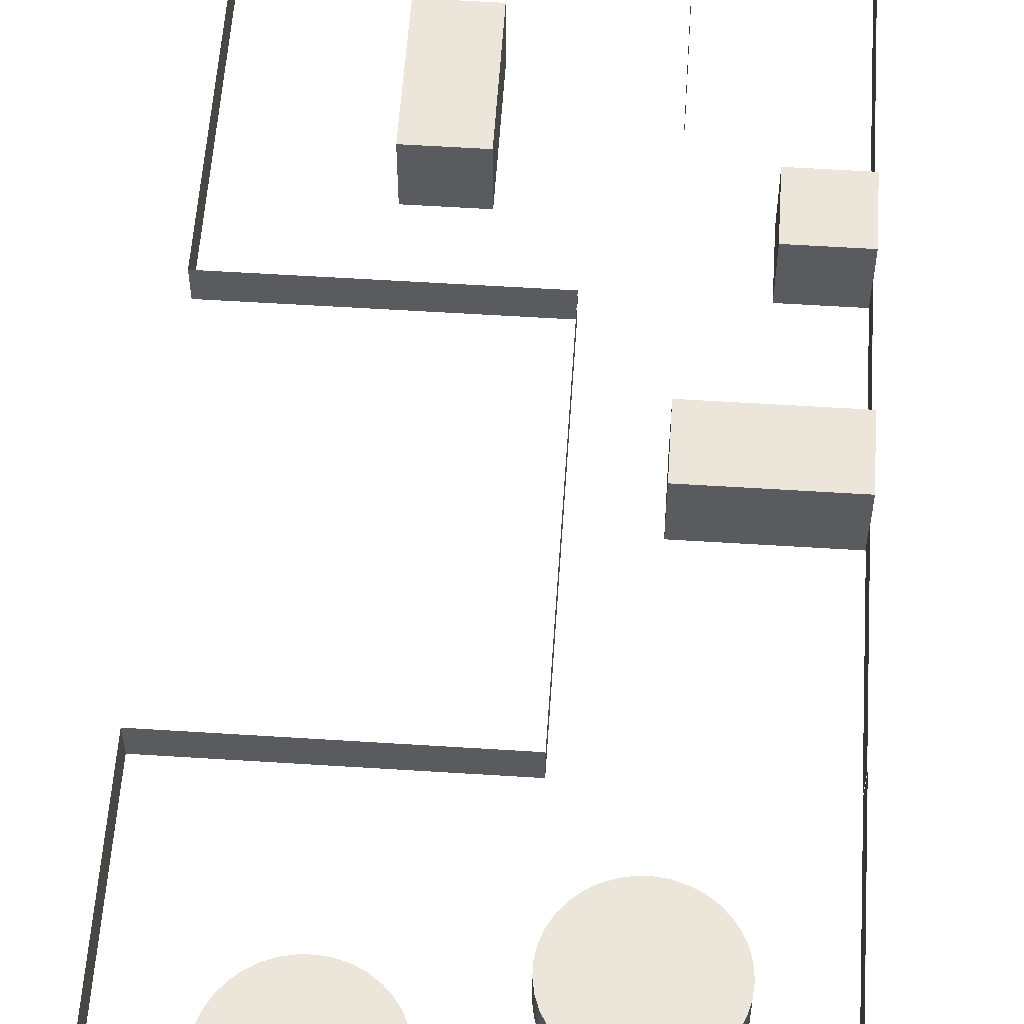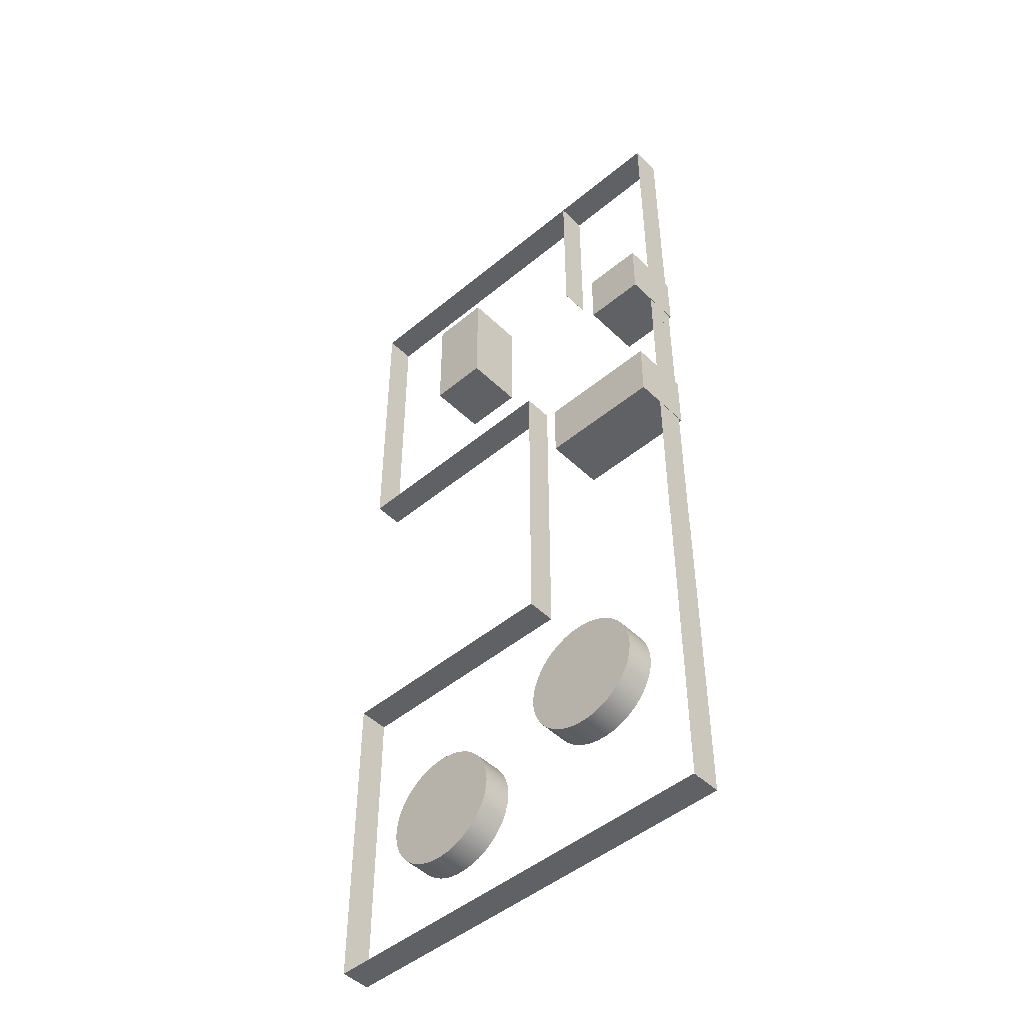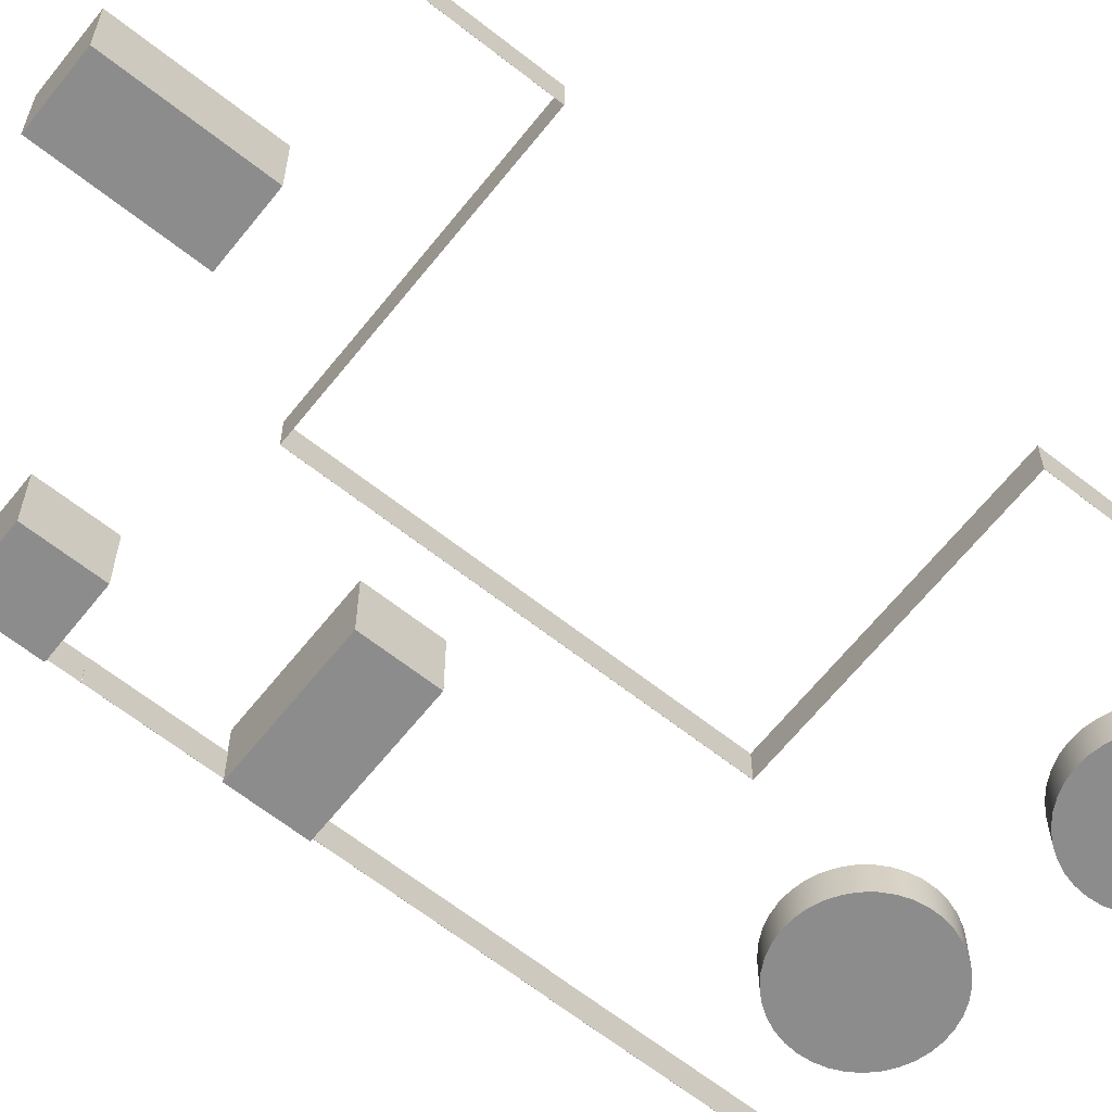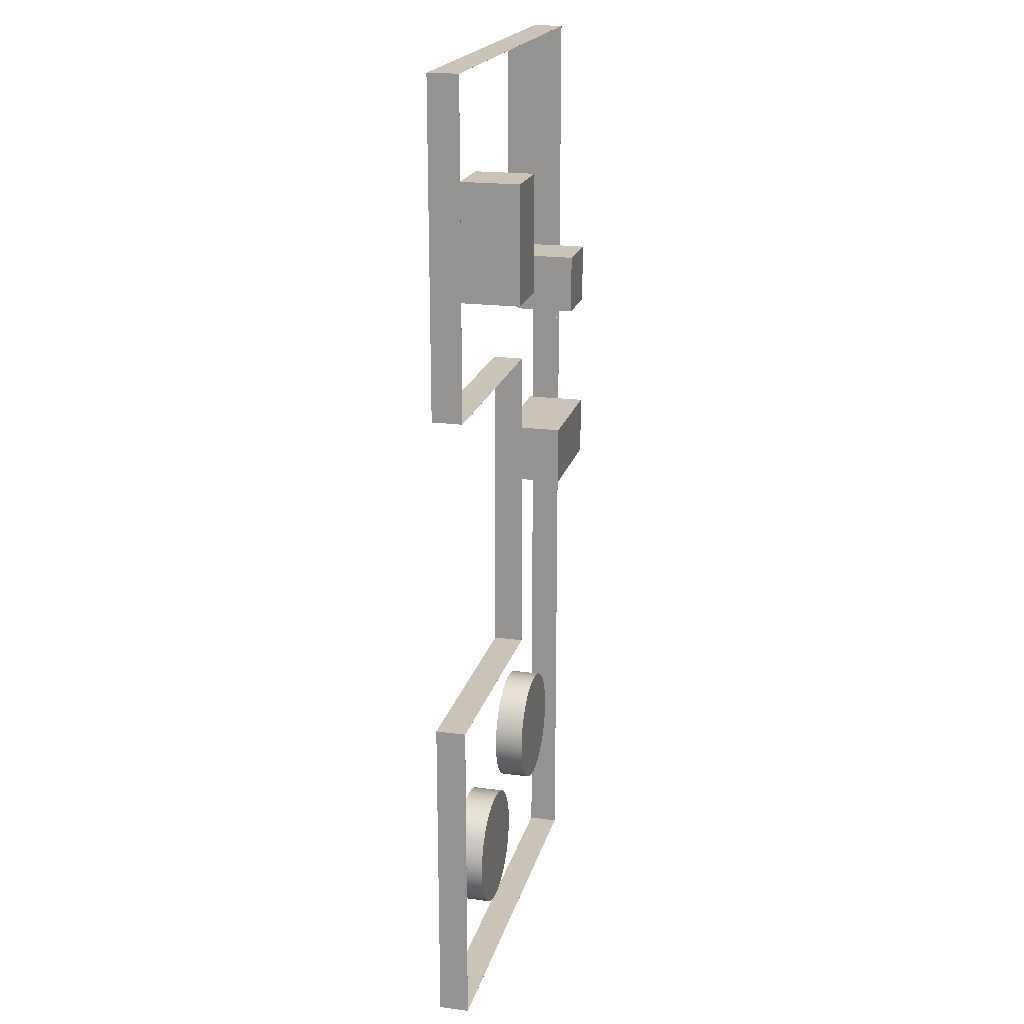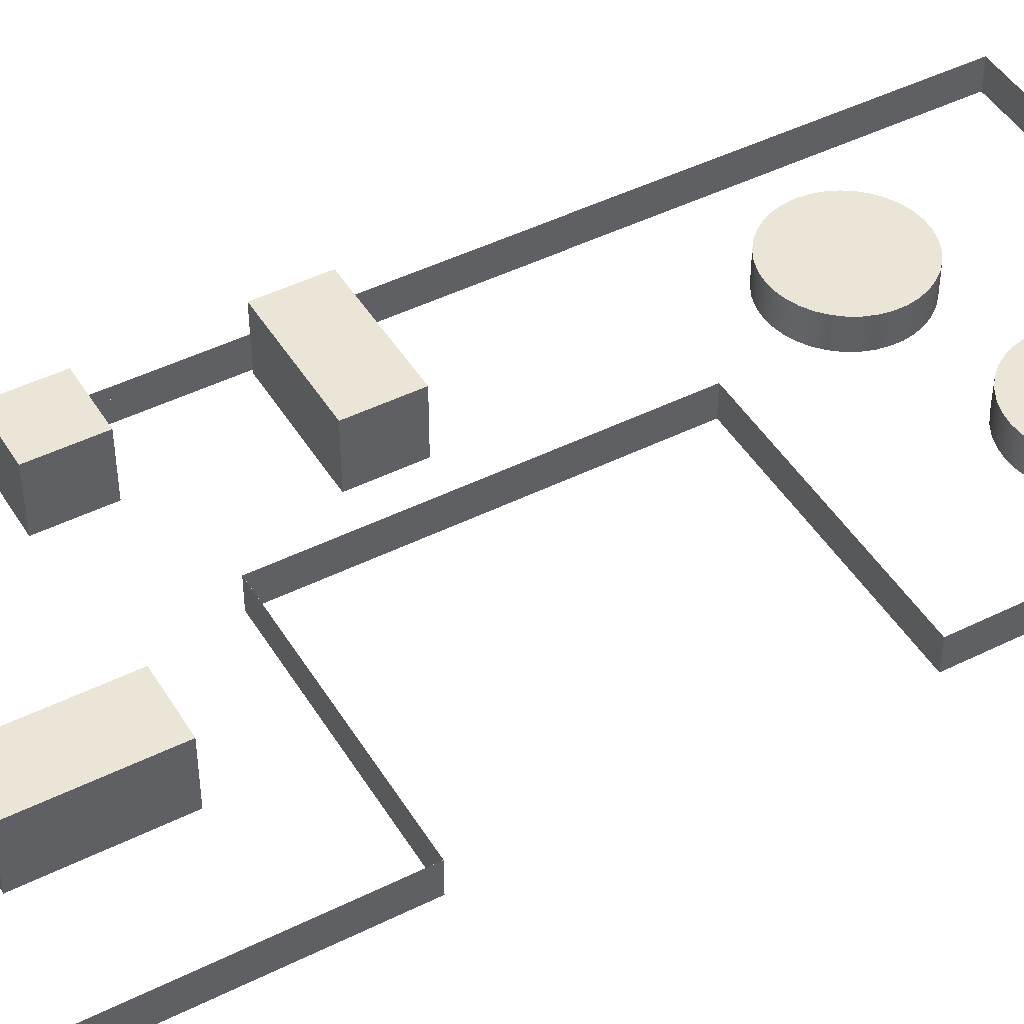
<metadata>
{"format":"obj","ext":"obj","renderer":"f3d","projection":"perspective","resolution":1024,"background":"white","views":[{"elev":56.8,"azim":3.8,"up":"+Z"},{"elev":-48.0,"azim":42.9,"up":"+Y"},{"elev":-64.2,"azim":-128.5,"up":"+Z"},{"elev":20.0,"azim":-76.2,"up":"+Y"},{"elev":45.8,"azim":-119.7,"up":"+Z"}]}
</metadata>
<code>
v 7000 0 500
v 7000 1 500
v 0 1 500
v 0 0 500
v 0 1 0
v 7000 0 0
v 0 0 0
v 7000 1 0
g Mesh (0)
f 1 2 3
f 1 3 4
f 5 6 7
f 5 8 6
f 4 6 1
f 4 7 6
f 3 5 7
f 7 4 3
f 2 8 5
f 5 3 2
f 1 8 2
f 1 6 8
v 1 -5400 500
v 1 0 500
v 0 0 500
v 0 -5400 500
v 0 0 0
v 1 -5400 0
v 0 -5400 0
v 1 0 0
g Mesh (1)
f 9 10 11
f 9 11 12
f 13 14 15
f 13 16 14
f 12 14 9
f 12 15 14
f 11 13 15
f 15 12 11
f 10 16 13
f 13 11 10
f 9 16 10
f 9 14 16
v 7002 -5400 500
v 7002 0 500
v 7001 0 500
v 7001 -5400 500
v 7001 0 0
v 7002 -5400 0
v 7001 -5400 0
v 7002 0 0
g Mesh (2)
f 17 18 19
f 17 19 20
f 21 22 23
f 21 24 22
f 20 22 17
f 20 23 22
f 19 21 23
f 23 20 19
f 18 24 21
f 21 19 18
f 17 24 18
f 17 22 24
v 3030 -2970 936
v 3030 -1970 936
v 2030 -1970 936
v 2030 -2970 936
v 2030 -1970 -64
v 3030 -2970 -64
v 2030 -2970 -64
v 3030 -1970 -64
g Mesh (3)
f 25 26 27
f 25 27 28
f 29 30 31
f 29 32 30
f 28 30 25
f 28 31 30
f 27 29 31
f 31 28 27
f 26 32 29
f 29 27 26
f 25 32 26
f 25 30 32
v 3997 -5400 0
v 3997 -5399 -0
v 3997 -5399 500
v 3997 -5400 500
v 0 -5399 0
v 0 -5399 500
v 0 -5400 500
v 0 -5400 0
g Mesh (4)
f 33 34 35
f 33 35 36
f 35 34 37
f 37 38 35
f 36 35 38
f 36 38 39
f 37 33 40
f 37 34 33
f 33 36 39
f 39 40 33
f 38 37 40
f 40 39 38
v 5001 0 500
v 5000 0 0
v 5001 0 0
v 5000 0 500
v 5001 -2991 0
v 5000 -2991 0
v 5001 -2991 500
v 5000 -2991 500
g Mesh (5)
f 41 43 42
f 42 44 41
f 45 42 43
f 45 46 42
f 47 43 41
f 47 45 43
f 44 47 41
f 47 44 48
f 46 44 42
f 46 48 44
f 46 45 47
f 46 47 48
v 3997 -1.08e+04 500
v 3997 -5400 500
v 3996 -5400 500
v 3996 -1.08e+04 500
v 3996 -5400 0
v 3997 -1.08e+04 0
v 3996 -1.08e+04 0
v 3997 -5400 0
g Mesh (6)
f 49 50 51
f 49 51 52
f 53 54 55
f 53 56 54
f 52 54 49
f 52 55 54
f 51 53 55
f 55 52 51
f 50 56 53
f 53 51 50
f 49 56 50
f 49 54 56
v 7000 -1.08e+04 500
v 7000 -5400 500
v 6999 -5400 500
v 6999 -1.08e+04 500
v 6999 -5400 0
v 7000 -1.08e+04 0
v 6999 -1.08e+04 0
v 7000 -5400 0
g Mesh (7)
f 57 58 59
f 57 59 60
f 61 62 63
f 61 64 62
f 60 62 57
f 60 63 62
f 59 61 63
f 63 60 59
f 58 64 61
f 61 59 58
f 57 64 58
f 57 62 64
v 3030 -3969 936
v 3030 -2969 936
v 2030 -2969 936
v 2030 -3969 936
v 2030 -2969 -64
v 3030 -3969 -64
v 2030 -3969 -64
v 3030 -2969 -64
g Mesh (8)
f 65 66 67
f 65 67 68
f 69 70 71
f 69 72 70
f 68 70 65
f 68 71 70
f 67 69 71
f 71 68 67
f 66 72 69
f 69 67 66
f 65 72 66
f 65 70 72
v 7007 -5011 943.6
v 7007 -4011 943.6
v 6007 -4011 943.6
v 6007 -5011 943.6
v 6007 -4011 -56.42
v 7007 -5011 -56.42
v 6007 -5011 -56.42
v 7007 -4011 -56.42
g Mesh (9)
f 73 74 75
f 73 75 76
f 77 78 79
f 77 80 78
f 76 78 73
f 76 79 78
f 75 77 79
f 79 76 75
f 74 80 77
f 77 75 74
f 73 80 74
f 73 78 80
v 7007 -7996 943.6
v 7007 -6996 943.6
v 6007 -6996 943.6
v 6007 -7996 943.6
v 6007 -6996 -56.42
v 7007 -7996 -56.42
v 6007 -7996 -56.42
v 7007 -6996 -56.42
g Mesh (10)
f 81 82 83
f 81 83 84
f 85 86 87
f 85 88 86
f 84 86 81
f 84 87 86
f 83 85 87
f 87 84 83
f 82 88 85
f 85 83 82
f 81 88 82
f 81 86 88
v 6008 -7996 943.6
v 6008 -6996 943.6
v 5008 -6996 943.6
v 5008 -7996 943.6
v 5008 -6996 -56.42
v 6008 -7996 -56.42
v 5008 -7996 -56.42
v 6008 -6996 -56.42
g Mesh (11)
f 89 90 91
f 89 91 92
f 93 94 95
f 93 96 94
f 92 94 89
f 92 95 94
f 91 93 95
f 95 92 91
f 90 96 93
f 93 91 90
f 89 96 90
f 89 94 96
v 3997 -1.079e+04 0
v 3997 -1.079e+04 -0
v 3997 -1.079e+04 500
v 3997 -1.079e+04 500
v 0 -1.079e+04 0
v 0 -1.079e+04 500
v 0 -1.079e+04 500
v 0 -1.079e+04 0
g Mesh (12)
f 97 98 99
f 97 99 100
f 99 98 101
f 101 102 99
f 100 99 102
f 100 102 103
f 101 97 104
f 101 98 97
f 97 100 103
f 103 104 97
f 102 101 104
f 104 103 102
v 1 -1.619e+04 500
v 1 -1.079e+04 500
v 0 -1.079e+04 500
v 0 -1.619e+04 500
v 0 -1.079e+04 0
v 1 -1.619e+04 0
v 0 -1.619e+04 0
v 1 -1.079e+04 0
g Mesh (13)
f 105 106 107
f 105 107 108
f 109 110 111
f 109 112 110
f 108 110 105
f 108 111 110
f 107 109 111
f 111 108 107
f 106 112 109
f 109 107 106
f 105 112 106
f 105 110 112
v 7000 -1.619e+04 500
v 7000 -1.619e+04 500
v 0 -1.619e+04 500
v 0 -1.619e+04 500
v 0 -1.619e+04 0
v 7000 -1.619e+04 0
v 0 -1.619e+04 0
v 7000 -1.619e+04 0
g Mesh (14)
f 113 114 115
f 113 115 116
f 117 118 119
f 117 120 118
f 116 118 113
f 116 119 118
f 115 117 119
f 119 116 115
f 114 120 117
f 117 115 114
f 113 120 114
f 113 118 120
v 7005 -1.62e+04 500
v 7005 -1.08e+04 500
v 7004 -1.08e+04 500
v 7004 -1.62e+04 500
v 7004 -1.08e+04 0
v 7005 -1.62e+04 0
v 7004 -1.62e+04 0
v 7005 -1.08e+04 0
g Mesh (15)
f 121 122 123
f 121 123 124
f 125 126 127
f 125 128 126
f 124 126 121
f 124 127 126
f 123 125 127
f 127 124 123
f 122 128 125
f 125 123 122
f 121 128 122
f 121 126 128
v 1021 -1.393e+04 500
v 1021 -1.41e+04 0
v 1021 -1.41e+04 500
v 1049 -1.427e+04 500
v 1049 -1.427e+04 0
v 1106 -1.443e+04 0
v 1106 -1.443e+04 500
v 1188 -1.457e+04 0
v 1188 -1.457e+04 500
v 1295 -1.471e+04 500
v 1295 -1.471e+04 0
v 1422 -1.482e+04 0
v 1422 -1.482e+04 500
v 1567 -1.491e+04 0
v 1567 -1.491e+04 500
v 1724 -1.497e+04 500
v 1724 -1.497e+04 0
v 1890 -1.501e+04 0
v 1890 -1.501e+04 500
v 2059 -1.501e+04 0
v 2059 -1.501e+04 500
v 2228 -1.499e+04 500
v 2228 -1.499e+04 0
v 2390 -1.494e+04 0
v 2390 -1.494e+04 500
v 2541 -1.487e+04 0
v 2541 -1.487e+04 500
v 2678 -1.477e+04 500
v 2678 -1.477e+04 0
v 2795 -1.464e+04 0
v 2795 -1.464e+04 500
v 2890 -1.45e+04 0
v 2890 -1.45e+04 500
v 2960 -1.435e+04 500
v 2960 -1.435e+04 0
v 3003 -1.418e+04 0
v 3003 -1.418e+04 500
v 3017 -1.401e+04 0
v 3017 -1.401e+04 500
v 1021 -1.393e+04 0
v 1049 -1.376e+04 500
v 1049 -1.376e+04 0
v 1106 -1.36e+04 500
v 1106 -1.36e+04 0
v 1188 -1.345e+04 0
v 1188 -1.345e+04 500
v 1295 -1.332e+04 500
v 1295 -1.332e+04 0
v 1422 -1.321e+04 500
v 1422 -1.321e+04 0
v 1567 -1.312e+04 0
v 1567 -1.312e+04 500
v 1724 -1.306e+04 500
v 1724 -1.306e+04 0
v 1890 -1.302e+04 500
v 1890 -1.302e+04 0
v 2059 -1.302e+04 0
v 2059 -1.302e+04 500
v 2228 -1.304e+04 500
v 2228 -1.304e+04 0
v 2390 -1.309e+04 500
v 2390 -1.309e+04 0
v 2541 -1.316e+04 0
v 2541 -1.316e+04 500
v 2678 -1.326e+04 500
v 2678 -1.326e+04 0
v 2795 -1.339e+04 500
v 2795 -1.339e+04 0
v 2890 -1.353e+04 0
v 2890 -1.353e+04 500
v 2960 -1.368e+04 500
v 2960 -1.368e+04 0
v 3003 -1.385e+04 500
v 3003 -1.385e+04 0
g Mesh (16)
f 129 130 131
f 132 131 133
f 130 133 131
f 134 135 132
f 132 133 134
f 135 136 137
f 136 135 134
f 138 137 139
f 136 139 137
f 140 141 138
f 138 139 140
f 141 142 143
f 142 141 140
f 144 143 145
f 142 145 143
f 146 147 144
f 144 145 146
f 147 148 149
f 148 147 146
f 150 149 151
f 148 151 149
f 152 153 150
f 150 151 152
f 153 154 155
f 154 153 152
f 156 155 157
f 154 157 155
f 158 159 156
f 156 157 158
f 159 160 161
f 160 159 158
f 162 161 163
f 160 163 161
f 164 165 162
f 162 163 164
f 166 165 164
f 166 167 165
f 130 129 168
f 169 170 168
f 168 129 169
f 170 171 172
f 171 170 169
f 173 172 174
f 171 174 172
f 175 176 173
f 173 174 175
f 176 177 178
f 177 176 175
f 179 178 180
f 177 180 178
f 181 182 179
f 179 180 181
f 182 183 184
f 183 182 181
f 185 184 186
f 183 186 184
f 187 188 185
f 185 186 187
f 188 189 190
f 189 188 187
f 191 190 192
f 189 192 190
f 193 194 191
f 191 192 193
f 194 195 196
f 195 194 193
f 197 196 198
f 195 198 196
f 199 200 197
f 197 198 199
f 200 201 202
f 201 200 199
f 201 167 202
f 202 167 166
f 158 157 154
f 134 190 191
f 154 152 160
f 160 158 154
f 163 152 151
f 152 163 160
f 164 163 151
f 164 148 166
f 148 164 151
f 145 200 202
f 148 146 166
f 194 196 139
f 197 142 140
f 190 133 188
f 136 134 191
f 170 182 184
f 168 185 130
f 173 176 178
f 179 172 173
f 179 173 178
f 172 182 170
f 172 179 182
f 168 184 185
f 168 170 184
f 133 130 188
f 188 130 185
f 194 136 191
f 190 134 133
f 139 196 140
f 136 194 139
f 140 196 197
f 142 200 145
f 142 197 200
f 166 146 202
f 146 145 202
f 177 161 180
f 195 192 198
f 195 193 192
f 199 198 189
f 192 189 198
f 187 201 199
f 199 189 187
f 201 186 167
f 186 201 187
f 181 162 165
f 186 183 167
f 174 171 155
f 156 159 175
f 169 150 153
f 132 144 147
f 131 149 129
f 137 138 141
f 143 135 137
f 135 143 144
f 137 141 143
f 131 132 147
f 132 135 144
f 149 131 147
f 169 129 150
f 150 129 149
f 155 171 153
f 153 171 169
f 156 175 174
f 155 156 174
f 159 161 177
f 175 159 177
f 180 162 181
f 180 161 162
f 167 183 165
f 183 181 165
v 4019 -1.294e+04 500
v 4019 -1.311e+04 0
v 4019 -1.311e+04 500
v 4048 -1.327e+04 500
v 4048 -1.327e+04 0
v 4104 -1.343e+04 0
v 4104 -1.343e+04 500
v 4187 -1.358e+04 0
v 4187 -1.358e+04 500
v 4294 -1.371e+04 500
v 4294 -1.371e+04 0
v 4421 -1.383e+04 0
v 4421 -1.383e+04 500
v 4565 -1.392e+04 0
v 4565 -1.392e+04 500
v 4723 -1.398e+04 500
v 4723 -1.398e+04 0
v 4889 -1.401e+04 0
v 4889 -1.401e+04 500
v 5058 -1.402e+04 0
v 5058 -1.402e+04 500
v 5226 -1.4e+04 500
v 5226 -1.4e+04 0
v 5388 -1.395e+04 0
v 5388 -1.395e+04 500
v 5540 -1.387e+04 0
v 5540 -1.387e+04 500
v 5676 -1.377e+04 500
v 5676 -1.377e+04 0
v 5794 -1.365e+04 0
v 5794 -1.365e+04 500
v 5889 -1.351e+04 0
v 5889 -1.351e+04 500
v 5958 -1.336e+04 500
v 5958 -1.336e+04 0
v 6001 -1.319e+04 0
v 6001 -1.319e+04 500
v 6016 -1.302e+04 0
v 6016 -1.302e+04 500
v 4019 -1.294e+04 0
v 4048 -1.277e+04 500
v 4048 -1.277e+04 0
v 4104 -1.261e+04 500
v 4104 -1.261e+04 0
v 4187 -1.246e+04 0
v 4187 -1.246e+04 500
v 4294 -1.233e+04 500
v 4294 -1.233e+04 0
v 4421 -1.222e+04 500
v 4421 -1.222e+04 0
v 4565 -1.213e+04 0
v 4565 -1.213e+04 500
v 4723 -1.207e+04 500
v 4723 -1.207e+04 0
v 4889 -1.203e+04 500
v 4889 -1.203e+04 0
v 5058 -1.202e+04 0
v 5058 -1.202e+04 500
v 5226 -1.205e+04 500
v 5226 -1.205e+04 0
v 5388 -1.21e+04 500
v 5388 -1.21e+04 0
v 5540 -1.217e+04 0
v 5540 -1.217e+04 500
v 5676 -1.227e+04 500
v 5676 -1.227e+04 0
v 5794 -1.239e+04 500
v 5794 -1.239e+04 0
v 5889 -1.254e+04 0
v 5889 -1.254e+04 500
v 5958 -1.269e+04 500
v 5958 -1.269e+04 0
v 6001 -1.285e+04 500
v 6001 -1.285e+04 0
g Mesh (17)
f 203 204 205
f 206 205 207
f 204 207 205
f 208 209 206
f 206 207 208
f 209 210 211
f 210 209 208
f 212 211 213
f 210 213 211
f 214 215 212
f 212 213 214
f 215 216 217
f 216 215 214
f 218 217 219
f 216 219 217
f 220 221 218
f 218 219 220
f 221 222 223
f 222 221 220
f 224 223 225
f 222 225 223
f 226 227 224
f 224 225 226
f 227 228 229
f 228 227 226
f 230 229 231
f 228 231 229
f 232 233 230
f 230 231 232
f 233 234 235
f 234 233 232
f 236 235 237
f 234 237 235
f 238 239 236
f 236 237 238
f 240 239 238
f 240 241 239
f 204 203 242
f 243 244 242
f 242 203 243
f 244 245 246
f 245 244 243
f 247 246 248
f 245 248 246
f 249 250 247
f 247 248 249
f 250 251 252
f 251 250 249
f 253 252 254
f 251 254 252
f 255 256 253
f 253 254 255
f 256 257 258
f 257 256 255
f 259 258 260
f 257 260 258
f 261 262 259
f 259 260 261
f 262 263 264
f 263 262 261
f 265 264 266
f 263 266 264
f 267 268 265
f 265 266 267
f 268 269 270
f 269 268 267
f 271 270 272
f 269 272 270
f 273 274 271
f 271 272 273
f 274 275 276
f 275 274 273
f 275 241 276
f 276 241 240
f 232 231 228
f 208 264 265
f 228 226 234
f 234 232 228
f 237 226 225
f 226 237 234
f 238 237 225
f 238 222 240
f 222 238 225
f 219 274 276
f 222 220 240
f 268 270 213
f 271 216 214
f 264 207 262
f 210 208 265
f 244 256 258
f 242 259 204
f 247 250 252
f 253 246 247
f 253 247 252
f 246 256 244
f 246 253 256
f 242 258 259
f 242 244 258
f 207 204 262
f 262 204 259
f 268 210 265
f 264 208 207
f 213 270 214
f 210 268 213
f 214 270 271
f 216 274 219
f 216 271 274
f 240 220 276
f 220 219 276
f 251 235 254
f 269 266 272
f 269 267 266
f 273 272 263
f 266 263 272
f 261 275 273
f 273 263 261
f 275 260 241
f 260 275 261
f 255 236 239
f 260 257 241
f 248 245 229
f 230 233 249
f 243 224 227
f 206 218 221
f 205 223 203
f 211 212 215
f 217 209 211
f 209 217 218
f 211 215 217
f 205 206 221
f 206 209 218
f 223 205 221
f 243 203 224
f 224 203 223
f 229 245 227
f 227 245 243
f 230 249 248
f 229 230 248
f 233 235 251
f 249 233 251
f 254 236 255
f 254 235 236
f 241 257 239
f 257 255 239

</code>
